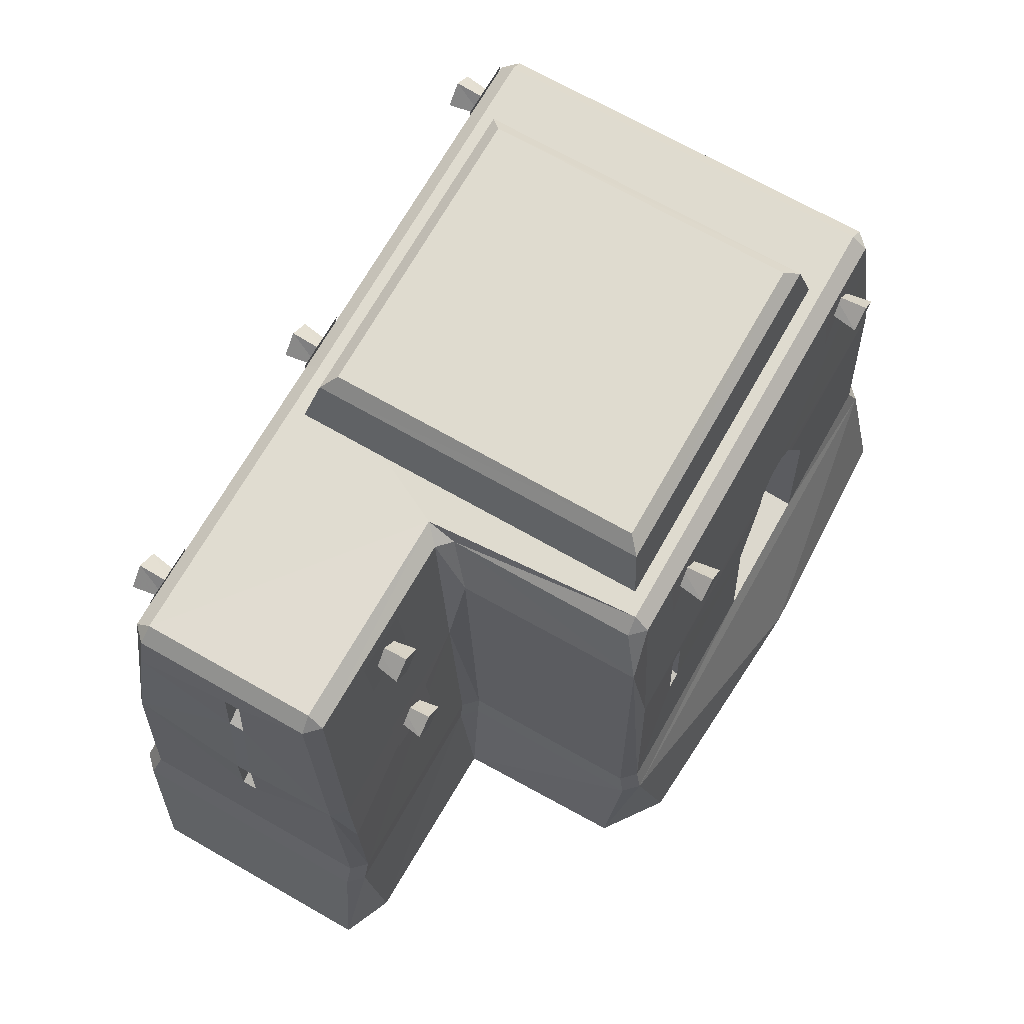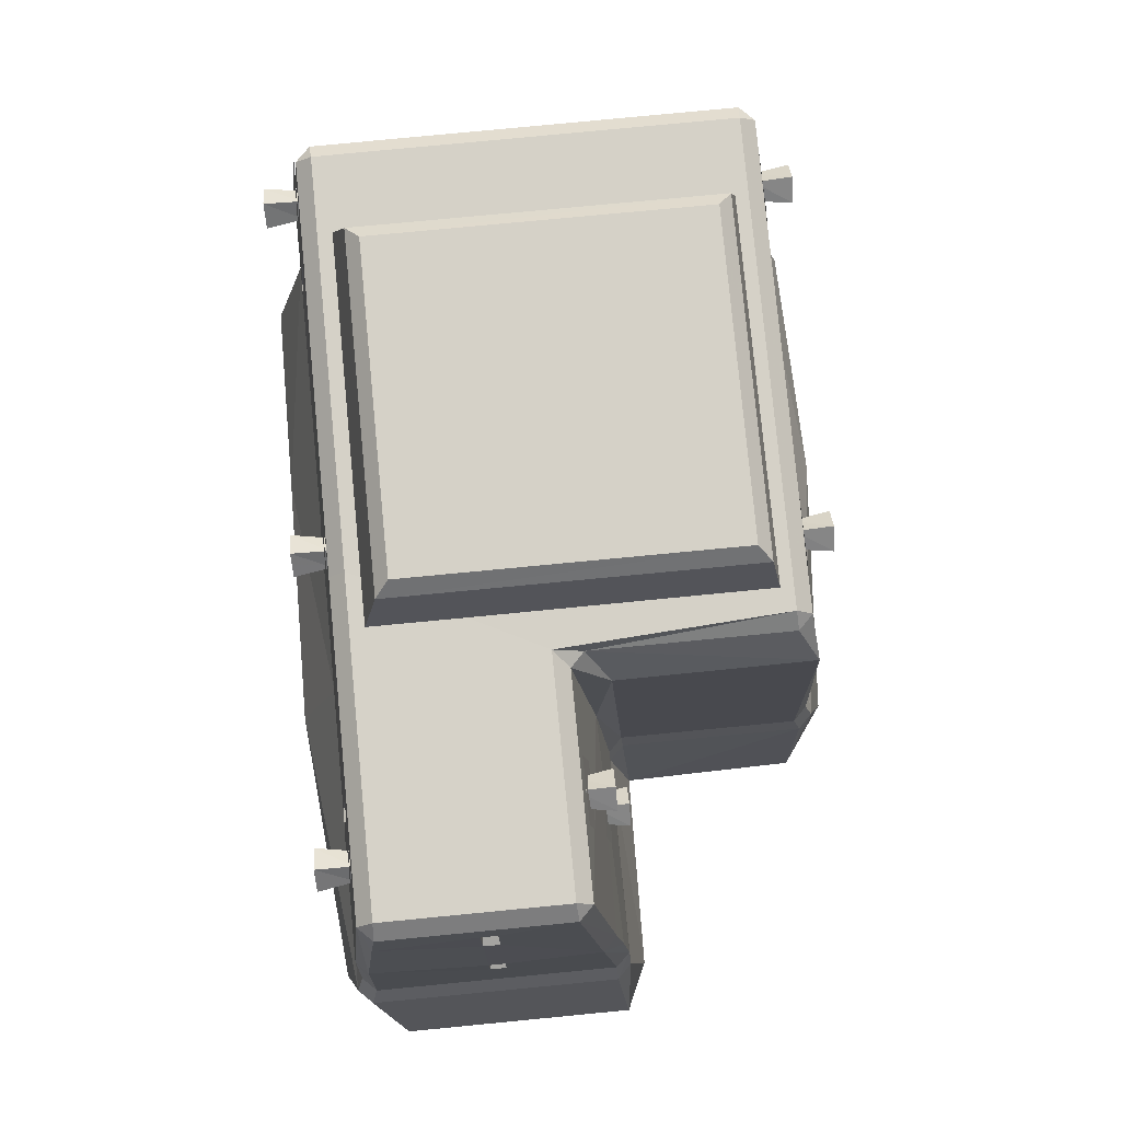
<metadata>
{"format":"obj","ext":"obj","renderer":"f3d","projection":"perspective","resolution":1024,"background":"white","views":[{"elev":70.3,"azim":119.6,"up":"+Y"},{"elev":79.2,"azim":84.5,"up":"+Y"}]}
</metadata>
<code>
v -7.64 4.77 4.55
v -7.64 4.77 -1.53
v -7.19 8.67 4.12
v -7.19 8.67 -1.57
v -6.87 8.96 4.09
v -6.87 8.96 0.02
v -7.64 4.77 -4.6
v -7.19 8.67 -4.17
v -2.42 8.96 0.28
v 3.03 8.96 0.42
v -2.65 8.96 4.09
v 1.21 8.96 4.09
v 7.67 9.06 0.42
v 7.67 9.06 4.09
v -6.9 8.67 4.41
v -7.35 4.16 4.84
v 2.74 8.96 -4.14
v -2.61 8.96 -4.14
v -6.87 8.96 -4.14
v 8.15 4.07 -0.38
v 3.81 4.78 -0.38
v 7.7 8.77 0.1
v 3.36 8.68 0.1
v 3.07 8.67 -0.18
v -2.93 8.67 -4.46
v -6.9 8.67 -4.46
v -2.85 7.7 -4.57
v -7.01 7.71 -4.57
v -2.62 8.67 4.41
v -4.75 7.98 4.49
v -2.47 4.16 4.84
v -4.75 6.71 4.63
v 1.24 8.67 4.41
v 1.69 4.16 4.84
v 3.52 7.59 -0.67
v 1.72 10.44 3.22
v -4.7 10.43 3.22
v 1.72 10.4 -3.42
v -4.7 10.39 -3.42
v -5.33 8.91 -3.89
v 2.29 8.92 -3.89
v -4.99 10.1 -3.69
v 2 10.11 -3.69
v -5.33 8.95 3.8
v -4.99 10.14 3.5
v 2.29 8.96 3.8
v 2 10.15 3.5
v -5.27 5.74 -4.14
v -5.27 5.74 -1.78
v -0.71 5.75 -4.15
v -0.71 5.75 -2.01
v -5.27 -0.02 -4.14
v -5.27 -0.02 -2.28
v -5.27 2.59 -1.78
v -7.35 4.77 -4.89
v 8.15 4.26 4.84
v 8.44 4.87 4.55
v 7.7 8.77 4.41
v 8.12 7.65 4.25
v 7.99 8.77 4.12
v -0.71 2.49 -2.01
v -0.71 -0.01 -2.52
v -0.71 -0.01 -4.15
v -3.5 5.06 -4.14
v -3.5 5.07 -4.86
v -3.1 5.33 -4.14
v -3.1 5.34 -4.83
v -2.65 5.33 -4.14
v -2.65 5.34 -4.83
v -2.25 5.06 -4.14
v -2.25 5.07 -4.86
v -1.92 2.78 -1.56
v -1.92 2.78 -1.95
v -1.92 -0.01 -1.56
v -1.92 -0.01 -1.95
v -3.42 2.78 -1.49
v -3.42 2.78 -1.87
v -3.42 -0.01 -1.49
v -3.42 -0.01 -1.87
v -4.75 7.8 4.02
v -4.75 6.99 4
v -5.08 6.71 4.63
v -5.08 6.99 4
v -5.08 7.98 4.49
v -5.08 7.8 4.02
v 5.67 6.71 4.64
v 5.67 6.99 4.01
v 5.34 6.71 4.64
v 5.34 6.99 4
v 5.34 7.98 4.5
v 5.34 7.8 4.02
v 5.67 7.98 4.5
v 5.67 7.8 4.02
v 8.07 8.06 1.89
v 7.38 7.95 1.89
v 8.19 6.73 1.89
v 7.49 7.1 1.89
v 8.19 6.73 2.22
v 7.49 7.1 2.22
v 8.07 8.06 2.22
v 7.38 7.95 2.22
v -5.35 8.13 -5.07
v -5.71 7.69 -5.07
v -5.77 8.46 -5.07
v -6.15 8.08 -5.07
v -6.03 8.08 -4.33
v -5.72 7.79 -4.33
v -5.47 8.12 -4.33
v -5.76 8.37 -4.33
v 1.18 7.79 -4.33
v 1.19 7.69 -5.07
v 0.88 8.08 -4.33
v 0.76 8.08 -5.07
v 1.13 8.46 -5.07
v 1.55 8.13 -5.07
v 6 7.94 -0.52
v 5.63 7.5 -0.52
v 5.58 8.28 -0.52
v 5.2 7.89 -0.52
v 5.32 7.89 0.2
v 5.63 7.6 0.2
v 5.63 3.7 -0.14
v 5.63 3.6 -0.88
v 5.32 3.99 -0.14
v 5.2 3.99 -0.88
v 5.58 4.37 -0.88
v 6 4.04 -0.88
v 0.26 8.13 5.11
v 0.63 7.69 5.11
v 0.68 8.46 5.11
v 1.06 8.08 5.11
v 0.94 8.08 4.38
v 0.64 7.79 4.38
v -6.25 7.79 4.38
v -6.26 7.69 5.11
v -5.95 8.08 4.38
v -5.83 8.08 5.11
v -6.2 8.46 5.11
v -6.62 8.13 5.11
v 6.16 8.13 5.12
v 6.52 7.69 5.12
v 6.58 8.46 5.12
v 6.96 8.08 5.12
v 6.84 8.08 4.39
v 6.53 7.79 4.39
v -4.32 -0.01 -4.15
v -4.77 -0.02 -1.8
v -1.22 -0.01 -1.98
v -1.43 -0.01 -4.15
v 7.99 8.77 0.39
v 8.44 4.08 -0.09
v 3.52 7.71 -4.6
v 3.07 8.67 -4.17
v 1.44 8.12 -4.33
v 1.14 8.37 -4.33
v 5.88 7.93 0.2
v 5.58 8.18 0.2
v 5.88 4.03 -0.14
v 5.58 4.28 -0.14
v 0.38 8.12 4.38
v 0.68 8.37 4.38
v -6.51 8.12 4.38
v -6.21 8.37 4.38
v 6.28 8.12 4.39
v 6.58 8.37 4.39
v 2.78 8.67 -4.46
v 3.23 4.77 -4.89
v -4.37 3.21 -4.15
v -2.11 4.76 -4.14
v -1.38 3.21 -4.15
v 8.27 2.44 -0.55
v 8.48 4 1.89
v -5.08 8.69 -4.47
v -6.37 8.69 -4.46
v -5.08 7.41 -4.61
v -6.37 7.41 -4.61
v 1.8 8.69 -4.47
v 0.51 8.69 -4.46
v 1.8 7.41 -4.61
v 0.51 7.41 -4.61
v 6.26 8.57 0.03
v 4.97 8.57 0.04
v 6.26 7.28 -0.1
v 4.97 7.28 -0.09
v 6.26 4.64 -0.36
v 4.97 4.65 -0.39
v 6.26 3.36 -0.49
v 4.97 3.36 -0.52
v 5.89 8.73 4.44
v 7.18 8.73 4.44
v 5.89 7.44 4.59
v 7.18 7.45 4.58
v -0 8.7 4.44
v 1.28 8.7 4.44
v -0 7.41 4.59
v 1.29 7.42 4.58
v -6.9 8.7 4.44
v -5.61 8.7 4.44
v -6.9 7.41 4.59
v -5.61 7.42 4.58
v 3.75 0 -1.01
v 3.75 0 -4.82
v 3.87 -0.5 -1.04
v 3.87 -0.5 -4.97
v 4.41 -3.09 -1.2
v 4.35 -3.09 -4.86
v 8.68 0 4.77
v 8.39 0 5.06
v 8.63 -0.5 5.21
v 8.93 -0.5 4.91
v 8.23 -3.09 5.62
v 9.6 -3.09 4.34
v 8.93 -0.5 -0.44
v 9.6 -3.09 -0.67
v 8.39 0 -0.72
v 8.48 4 2.22
v 8.53 2.67 2.22
v 8.68 0 -0.42
v -4.32 -0.11 -5.11
v -1.43 -0.11 -5.11
v 1.95 4.54 -4.9
v 1.61 4.54 -4.9
v 1.95 4.34 -4.29
v 1.61 4.34 -4.29
v 1.95 2.69 -4.97
v 1.95 3.03 -4.36
v 1.61 2.69 -4.97
v 1.61 3.03 -4.36
v 8.53 2.67 1.89
v 7.79 3.88 1.89
v 7.84 3.04 1.89
v 7.84 3.04 2.22
v 7.79 3.88 2.22
v 2.26 -3.09 6.15
v -3.27 -3.09 6.05
v 2.04 -0.5 5.21
v -7.8 -0.5 5.21
v 1.92 0 5.06
v -7.59 0 5.06
v 3.46 0 -5.11
v -1.38 3.22 -4.96
v 3.57 -0.5 -5.27
v 3.1 -3.09 -5.76
v -2.61 -3.09 -6.14
v -7.8 -0.5 -5.27
v -7.72 -3.09 -5.96
v -4.37 3.22 -4.96
v -3.64 4.76 -4.07
v -3.64 4.77 -4.89
v -2.11 4.77 -4.89
v -7.88 0 -4.82
v -7.88 0 4.77
v -8.1 -0.5 -4.97
v -8.1 -0.5 4.91
v -7.59 0 -5.11
v -8.4 -3.09 -4.71
v -8.57 -3.09 0.42
v -8.83 -3.09 4.27
v -7.48 -3.09 5.99
v 4.04 0 -0.72
v 4.17 -0.5 -0.74
v 8.58 -3.09 -1.13
v 8.63 -0.5 -0.74
o Node 0
f 3 2 1
f 4 2 3
f 5 4 3
f 6 4 5
f 6 6 5
f 2 6 6
f 2 2 6
f 7 2 2
f 4 7 2
f 8 7 4
f 8 8 4
f 9 8 8
f 9 9 8
f 10 9 9
f 11 10 9
f 12 10 11
f 12 12 11
f 13 12 12
f 13 13 12
f 14 13 13
f 10 14 13
f 12 14 10
f 12 12 10
f 5 12 12
f 5 5 12
f 15 5 5
f 3 15 5
f 16 15 3
f 1 16 3
f 1 16 1
f 10 1 1
f 10 1 10
f 17 10 10
f 9 10 17
f 18 9 17
f 6 9 18
f 19 6 18
f 19 6 19
f 20 19 19
f 20 19 20
f 21 20 20
f 22 20 21
f 23 22 21
f 10 22 23
f 24 10 23
f 24 10 24
f 10 24 24
f 10 24 10
f 13 10 10
f 22 10 13
f 22 22 13
f 18 22 22
f 18 18 22
f 19 18 18
f 25 19 18
f 26 19 25
f 27 26 25
f 28 26 27
f 28 28 27
f 4 28 28
f 4 4 28
f 8 4 4
f 6 8 4
f 19 8 6
f 19 19 6
f 5 19 19
f 5 5 19
f 11 5 5
f 15 11 5
f 29 11 15
f 30 29 15
f 31 29 30
f 32 31 30
f 16 31 32
f 16 16 32
f 11 16 16
f 11 11 16
f 12 11 11
f 29 12 11
f 33 12 29
f 31 33 29
f 34 33 31
f 34 34 31
f 21 34 34
f 21 21 34
f 23 21 21
f 35 23 21
f 24 23 35
f 24 24 35
f 36 24 24
f 36 36 24
f 37 36 36
f 38 37 36
f 39 37 38
f 39 39 38
f 40 39 39
f 40 40 39
f 41 40 40
f 42 41 40
f 43 41 42
f 39 43 42
f 38 43 39
f 38 38 39
f 44 38 38
f 44 44 38
f 40 44 44
f 45 40 44
f 42 40 45
f 37 42 45
f 39 42 37
f 39 39 37
f 46 39 39
f 46 46 39
f 44 46 46
f 47 44 46
f 45 44 47
f 36 45 47
f 37 45 36
f 37 37 36
f 41 37 37
f 41 41 37
f 46 41 41
f 43 46 41
f 47 46 43
f 38 47 43
f 36 47 38
f 36 36 38
f 48 36 36
f 48 48 36
f 49 48 48
f 50 49 48
f 51 49 50
f 51 51 50
f 48 51 51
f 48 48 51
f 52 48 48
f 49 52 48
f 53 52 49
f 54 53 49
f 54 53 54
f 19 54 54
f 19 54 19
f 26 19 19
f 8 19 26
f 28 8 26
f 7 8 28
f 55 7 28
f 55 7 55
f 56 55 55
f 56 55 56
f 57 56 56
f 58 56 57
f 59 58 57
f 60 58 59
f 60 60 59
f 51 60 60
f 51 51 60
f 61 51 51
f 50 61 51
f 62 61 50
f 63 62 50
f 63 62 63
f 64 63 63
f 64 63 64
f 65 64 64
f 66 64 65
f 67 66 65
f 68 66 67
f 69 68 67
f 70 68 69
f 71 70 69
f 71 70 71
f 72 71 71
f 72 71 72
f 73 72 72
f 74 72 73
f 75 74 73
f 75 74 75
f 76 75 75
f 76 75 76
f 77 76 76
f 72 76 77
f 73 72 77
f 73 72 73
f 78 73 73
f 78 73 78
f 79 78 78
f 76 78 79
f 77 76 79
f 77 76 77
f 30 77 77
f 30 77 30
f 80 30 30
f 32 30 80
f 81 32 80
f 81 32 81
f 32 81 81
f 32 81 32
f 81 32 32
f 82 32 81
f 83 82 81
f 83 82 83
f 84 83 83
f 84 83 84
f 85 84 84
f 30 84 85
f 80 30 85
f 80 30 80
f 82 80 80
f 82 80 82
f 83 82 82
f 84 82 83
f 85 84 83
f 85 84 85
f 86 85 85
f 86 85 86
f 87 86 86
f 88 86 87
f 89 88 87
f 89 88 89
f 90 89 89
f 90 89 90
f 91 90 90
f 92 90 91
f 93 92 91
f 93 92 93
f 94 93 93
f 94 93 94
f 95 94 94
f 96 94 95
f 97 96 95
f 97 96 97
f 98 97 97
f 98 97 98
f 99 98 98
f 100 98 99
f 101 100 99
f 101 100 101
f 100 101 101
f 100 101 100
f 101 100 100
f 94 100 101
f 95 94 101
f 95 94 95
f 6 95 95
f 6 95 6
f 5 6 6
f 9 6 5
f 11 9 5
f 11 9 11
f 102 11 11
f 102 11 102
f 103 102 102
f 104 102 103
f 105 104 103
f 106 104 105
f 103 106 105
f 107 106 103
f 107 107 103
f 103 107 107
f 103 103 107
f 107 103 103
f 102 107 103
f 108 107 102
f 102 108 102
f 109 108 102
f 104 109 102
f 106 109 104
f 106 106 104
f 110 106 106
f 110 110 106
f 111 110 110
f 112 111 110
f 113 111 112
f 114 113 112
f 111 113 114
f 115 111 114
f 115 111 115
f 116 115 115
f 116 115 116
f 117 116 116
f 118 116 117
f 119 118 117
f 120 118 119
f 117 120 119
f 121 120 117
f 121 121 117
f 122 121 121
f 122 122 121
f 123 122 122
f 124 123 122
f 125 123 124
f 126 125 124
f 123 125 126
f 127 123 126
f 127 123 127
f 128 127 127
f 128 127 128
f 129 128 128
f 130 128 129
f 131 130 129
f 132 130 131
f 129 132 131
f 133 132 129
f 133 133 129
f 134 133 133
f 134 134 133
f 135 134 134
f 136 135 134
f 137 135 136
f 138 137 136
f 135 137 138
f 139 135 138
f 139 135 139
f 140 139 139
f 140 139 140
f 141 140 140
f 142 140 141
f 143 142 141
f 144 142 143
f 141 144 143
f 145 144 141
f 145 145 141
f 74 145 145
f 74 74 145
f 78 74 74
f 75 78 74
f 79 78 75
f 146 79 75
f 79 79 146
f 52 79 146
f 147 79 52
f 53 147 52
f 53 147 53
f 148 53 53
f 148 53 148
f 62 148 148
f 75 148 62
f 149 75 62
f 146 75 149
f 146 146 149
f 63 146 146
f 63 63 146
f 62 63 63
f 149 62 63
f 149 62 149
f 14 149 149
f 14 149 14
f 60 14 14
f 13 14 60
f 150 13 60
f 22 13 150
f 150 22 150
f 20 22 150
f 151 20 150
f 151 20 151
f 35 151 151
f 35 151 35
f 152 35 35
f 24 35 152
f 153 24 152
f 24 24 153
f 17 24 153
f 10 24 17
f 10 10 17
f 32 10 10
f 32 32 10
f 16 32 32
f 82 16 32
f 15 16 82
f 84 15 82
f 30 15 84
f 30 30 84
f 111 30 30
f 111 111 30
f 110 111 111
f 115 110 111
f 154 110 115
f 115 154 115
f 155 154 115
f 114 155 115
f 112 155 114
f 112 112 114
f 117 112 112
f 117 117 112
f 121 117 117
f 116 121 117
f 156 121 116
f 116 156 116
f 157 156 116
f 118 157 116
f 120 157 118
f 120 120 118
f 123 120 120
f 123 123 120
f 122 123 123
f 127 122 123
f 158 122 127
f 127 158 127
f 159 158 127
f 126 159 127
f 124 159 126
f 124 124 126
f 129 124 124
f 129 129 124
f 133 129 129
f 128 133 129
f 160 133 128
f 128 160 128
f 161 160 128
f 130 161 128
f 132 161 130
f 132 132 130
f 135 132 132
f 135 135 132
f 134 135 135
f 139 134 135
f 162 134 139
f 139 162 139
f 163 162 139
f 138 163 139
f 136 163 138
f 136 136 138
f 141 136 136
f 141 141 136
f 145 141 141
f 140 145 141
f 164 145 140
f 140 164 140
f 165 164 140
f 142 165 140
f 144 165 142
f 144 144 142
f 17 144 144
f 17 17 144
f 18 17 17
f 166 18 17
f 25 18 166
f 166 25 166
f 27 25 166
f 166 27 166
f 69 27 166
f 167 69 166
f 71 69 167
f 71 71 167
f 12 71 71
f 12 12 71
f 14 12 12
f 33 14 12
f 58 14 33
f 90 58 33
f 58 58 90
f 92 58 90
f 58 58 92
f 86 58 92
f 56 58 86
f 88 56 86
f 34 56 88
f 88 34 88
f 33 34 88
f 90 33 88
f 90 33 90
f 79 90 90
f 79 90 79
f 147 79 79
f 77 79 147
f 54 77 147
f 77 77 54
f 49 77 54
f 77 77 49
f 51 77 49
f 73 77 51
f 61 73 51
f 75 73 61
f 148 75 61
f 148 75 148
f 52 148 148
f 52 148 52
f 146 52 52
f 48 52 146
f 168 48 146
f 48 48 168
f 64 48 168
f 48 48 64
f 66 48 64
f 50 48 66
f 68 50 66
f 50 50 68
f 70 50 68
f 50 50 70
f 169 50 70
f 50 50 169
f 170 50 169
f 63 50 170
f 149 63 170
f 149 63 149
f 171 149 149
f 171 149 171
f 21 171 171
f 20 171 21
f 20 20 21
f 58 20 20
f 58 58 20
f 14 58 58
f 60 14 58
f 60 14 60
f 17 60 60
f 17 60 17
f 153 17 17
f 166 17 153
f 152 166 153
f 167 166 152
f 167 167 152
f 59 167 167
f 59 59 167
f 60 59 59
f 100 60 59
f 150 60 100
f 94 150 100
f 150 150 94
f 96 150 94
f 151 150 96
f 172 151 96
f 172 151 172
f 86 172 172
f 86 172 86
f 92 86 86
f 93 86 92
f 93 93 92
f 87 93 93
f 87 87 93
f 93 87 87
f 86 93 87
f 86 93 86
f 90 86 86
f 90 86 90
f 88 90 90
f 89 90 88
f 89 89 88
f 91 89 89
f 91 91 89
f 89 91 91
f 90 89 91
f 90 89 90
f 54 90 90
f 54 90 54
f 147 54 54
f 53 54 147
f 53 53 147
f 148 53 53
f 148 148 53
f 62 148 148
f 61 62 148
f 175 174 173
f 176 174 175
f 176 176 175
f 177 176 176
f 177 177 176
f 178 177 177
f 179 178 177
f 180 178 179
f 180 180 179
f 181 180 180
f 181 181 180
f 182 181 181
f 183 182 181
f 184 182 183
f 184 184 183
f 185 184 184
f 185 185 184
f 186 185 185
f 187 186 185
f 188 186 187
f 188 188 187
f 189 188 188
f 189 189 188
f 190 189 189
f 191 190 189
f 192 190 191
f 192 192 191
f 193 192 192
f 193 193 192
f 194 193 193
f 195 194 193
f 196 194 195
f 196 196 195
f 197 196 196
f 197 197 196
f 198 197 197
f 199 198 197
f 200 198 199
f 201 152 35
f 202 152 201
f 203 202 201
f 204 202 203
f 205 204 203
f 206 204 205
f 206 206 205
f 57 206 206
f 57 57 206
f 207 57 57
f 56 207 57
f 208 207 56
f 208 208 56
f 207 208 208
f 209 207 208
f 210 207 209
f 211 210 209
f 210 210 211
f 212 210 211
f 213 210 212
f 214 213 212
f 214 213 214
f 20 214 214
f 20 214 20
f 151 20 20
f 171 20 151
f 215 171 151
f 215 171 215
f 100 215 215
f 100 215 100
f 59 100 100
f 98 100 59
f 57 98 59
f 216 98 57
f 57 216 57
f 217 216 57
f 207 217 57
f 218 217 207
f 210 218 207
f 213 218 210
f 213 213 210
f 219 213 213
f 219 219 213
f 220 219 219
f 146 220 219
f 149 220 146
f 149 149 146
f 221 149 149
f 221 221 149
f 222 221 221
f 223 222 221
f 224 222 223
f 224 224 223
f 225 224 224
f 225 225 224
f 221 225 225
f 226 221 225
f 223 221 226
f 223 223 226
f 227 223 223
f 227 227 223
f 225 227 227
f 228 225 227
f 226 225 228
f 226 226 228
f 222 226 226
f 222 222 226
f 227 222 222
f 224 227 222
f 228 227 224
f 228 228 224
f 172 228 228
f 172 172 228
f 229 172 172
f 230 229 172
f 231 229 230
f 231 231 230
f 217 231 231
f 217 217 231
f 216 217 217
f 232 216 217
f 233 216 232
f 233 233 232
f 216 233 233
f 216 216 233
f 172 216 216
f 233 172 216
f 230 172 233
f 230 230 233
f 234 230 230
f 234 234 230
f 235 234 234
f 236 235 234
f 237 235 236
f 238 237 236
f 239 237 238
f 34 239 238
f 239 239 34
f 31 239 34
f 16 239 31
f 16 16 31
f 222 16 16
f 222 222 16
f 221 222 222
f 167 221 222
f 225 221 167
f 240 225 167
f 227 225 240
f 220 227 240
f 227 227 220
f 241 227 220
f 222 227 241
f 222 222 241
f 167 222 222
f 167 167 222
f 240 167 167
f 152 240 167
f 240 240 152
f 202 240 152
f 240 240 202
f 204 240 202
f 242 240 204
f 206 242 204
f 242 242 206
f 243 242 206
f 242 242 243
f 244 242 243
f 245 242 244
f 246 245 244
f 246 245 246
f 146 246 246
f 146 246 146
f 219 146 146
f 168 146 219
f 247 168 219
f 248 168 247
f 249 248 247
f 64 248 249
f 65 64 249
f 65 64 65
f 220 65 65
f 220 65 220
f 149 220 220
f 241 220 149
f 170 241 149
f 250 241 170
f 169 250 170
f 71 250 169
f 70 71 169
f 70 71 70
f 71 70 70
f 71 70 71
f 167 71 71
f 250 71 167
f 222 250 167
f 241 250 222
f 241 241 222
f 232 241 241
f 232 232 241
f 231 232 232
f 217 231 232
f 229 231 217
f 218 229 217
f 218 229 218
f 56 218 218
f 56 218 56
f 34 56 56
f 208 56 34
f 238 208 34
f 208 208 238
f 236 208 238
f 209 208 236
f 234 209 236
f 211 209 234
f 211 211 234
f 7 211 211
f 7 7 211
f 2 7 7
f 251 2 7
f 1 2 251
f 252 1 251
f 1 1 252
f 239 1 252
f 16 1 239
f 16 16 239
f 99 16 16
f 99 99 16
f 97 99 99
f 98 97 99
f 96 97 98
f 98 96 98
f 172 96 98
f 216 172 98
f 216 172 216
f 251 216 216
f 251 216 251
f 253 251 251
f 252 251 253
f 254 252 253
f 239 252 254
f 237 239 254
f 237 239 237
f 7 237 237
f 7 237 7
f 55 7 7
f 251 7 55
f 255 251 55
f 251 251 255
f 245 251 255
f 253 251 245
f 246 253 245
f 253 253 246
f 256 253 246
f 253 253 256
f 257 253 256
f 254 253 257
f 258 254 257
f 237 254 258
f 259 237 258
f 259 237 259
f 171 259 259
f 171 259 171
f 215 171 171
f 21 171 215
f 260 21 215
f 201 21 260
f 261 201 260
f 203 201 261
f 261 203 261
f 205 203 261
f 261 205 261
f 262 205 261
f 261 262 261
f 263 262 261
f 260 263 261
f 215 263 260
f 215 215 260
f 35 215 215
f 35 35 215
f 201 35 35
f 21 201 35
f 21 201 21
f 27 21 21
f 27 21 27
f 69 27 27
f 28 27 69
f 67 28 69
f 55 28 67
f 65 55 67
f 55 55 65
f 249 55 65
f 55 55 249
f 247 55 249
f 55 55 247
f 219 55 247
f 255 55 219
f 219 255 219
f 245 255 219
f 219 245 219
f 242 245 219
f 220 242 219
f 240 242 220
f 240 240 220
f 262 240 240
f 262 262 240
f 214 262 262
f 263 214 262
f 213 214 263
f 215 213 263
f 218 213 215
f 151 218 215
f 229 218 151
f 172 229 151
f 172 229 172
f 235 172 172
f 235 172 235
f 237 235 235
f 259 235 237
f 259 259 237
f 248 259 259
f 248 248 259
f 168 248 248
f 64 168 248
f 72 78 76
f 74 78 72
f 74 74 72
f 226 74 74
f 226 226 74
f 223 226 226
f 228 223 226
f 224 223 228
f 224 224 228
f 89 224 224
f 89 89 224
f 91 89 89
f 87 91 89
f 93 91 87
f 93 93 87
f 83 93 93
f 83 83 93
f 85 83 83
f 81 85 83
f 80 85 81
f 80 80 81
f 99 80 80
f 99 99 80
f 101 99 99
f 97 101 99
f 95 101 97
f 95 95 97
f 232 95 95
f 232 232 95
f 233 232 232
f 231 233 232
f 230 233 231
o Node 1
o Node 2
o Node 3
o Node 4

</code>
